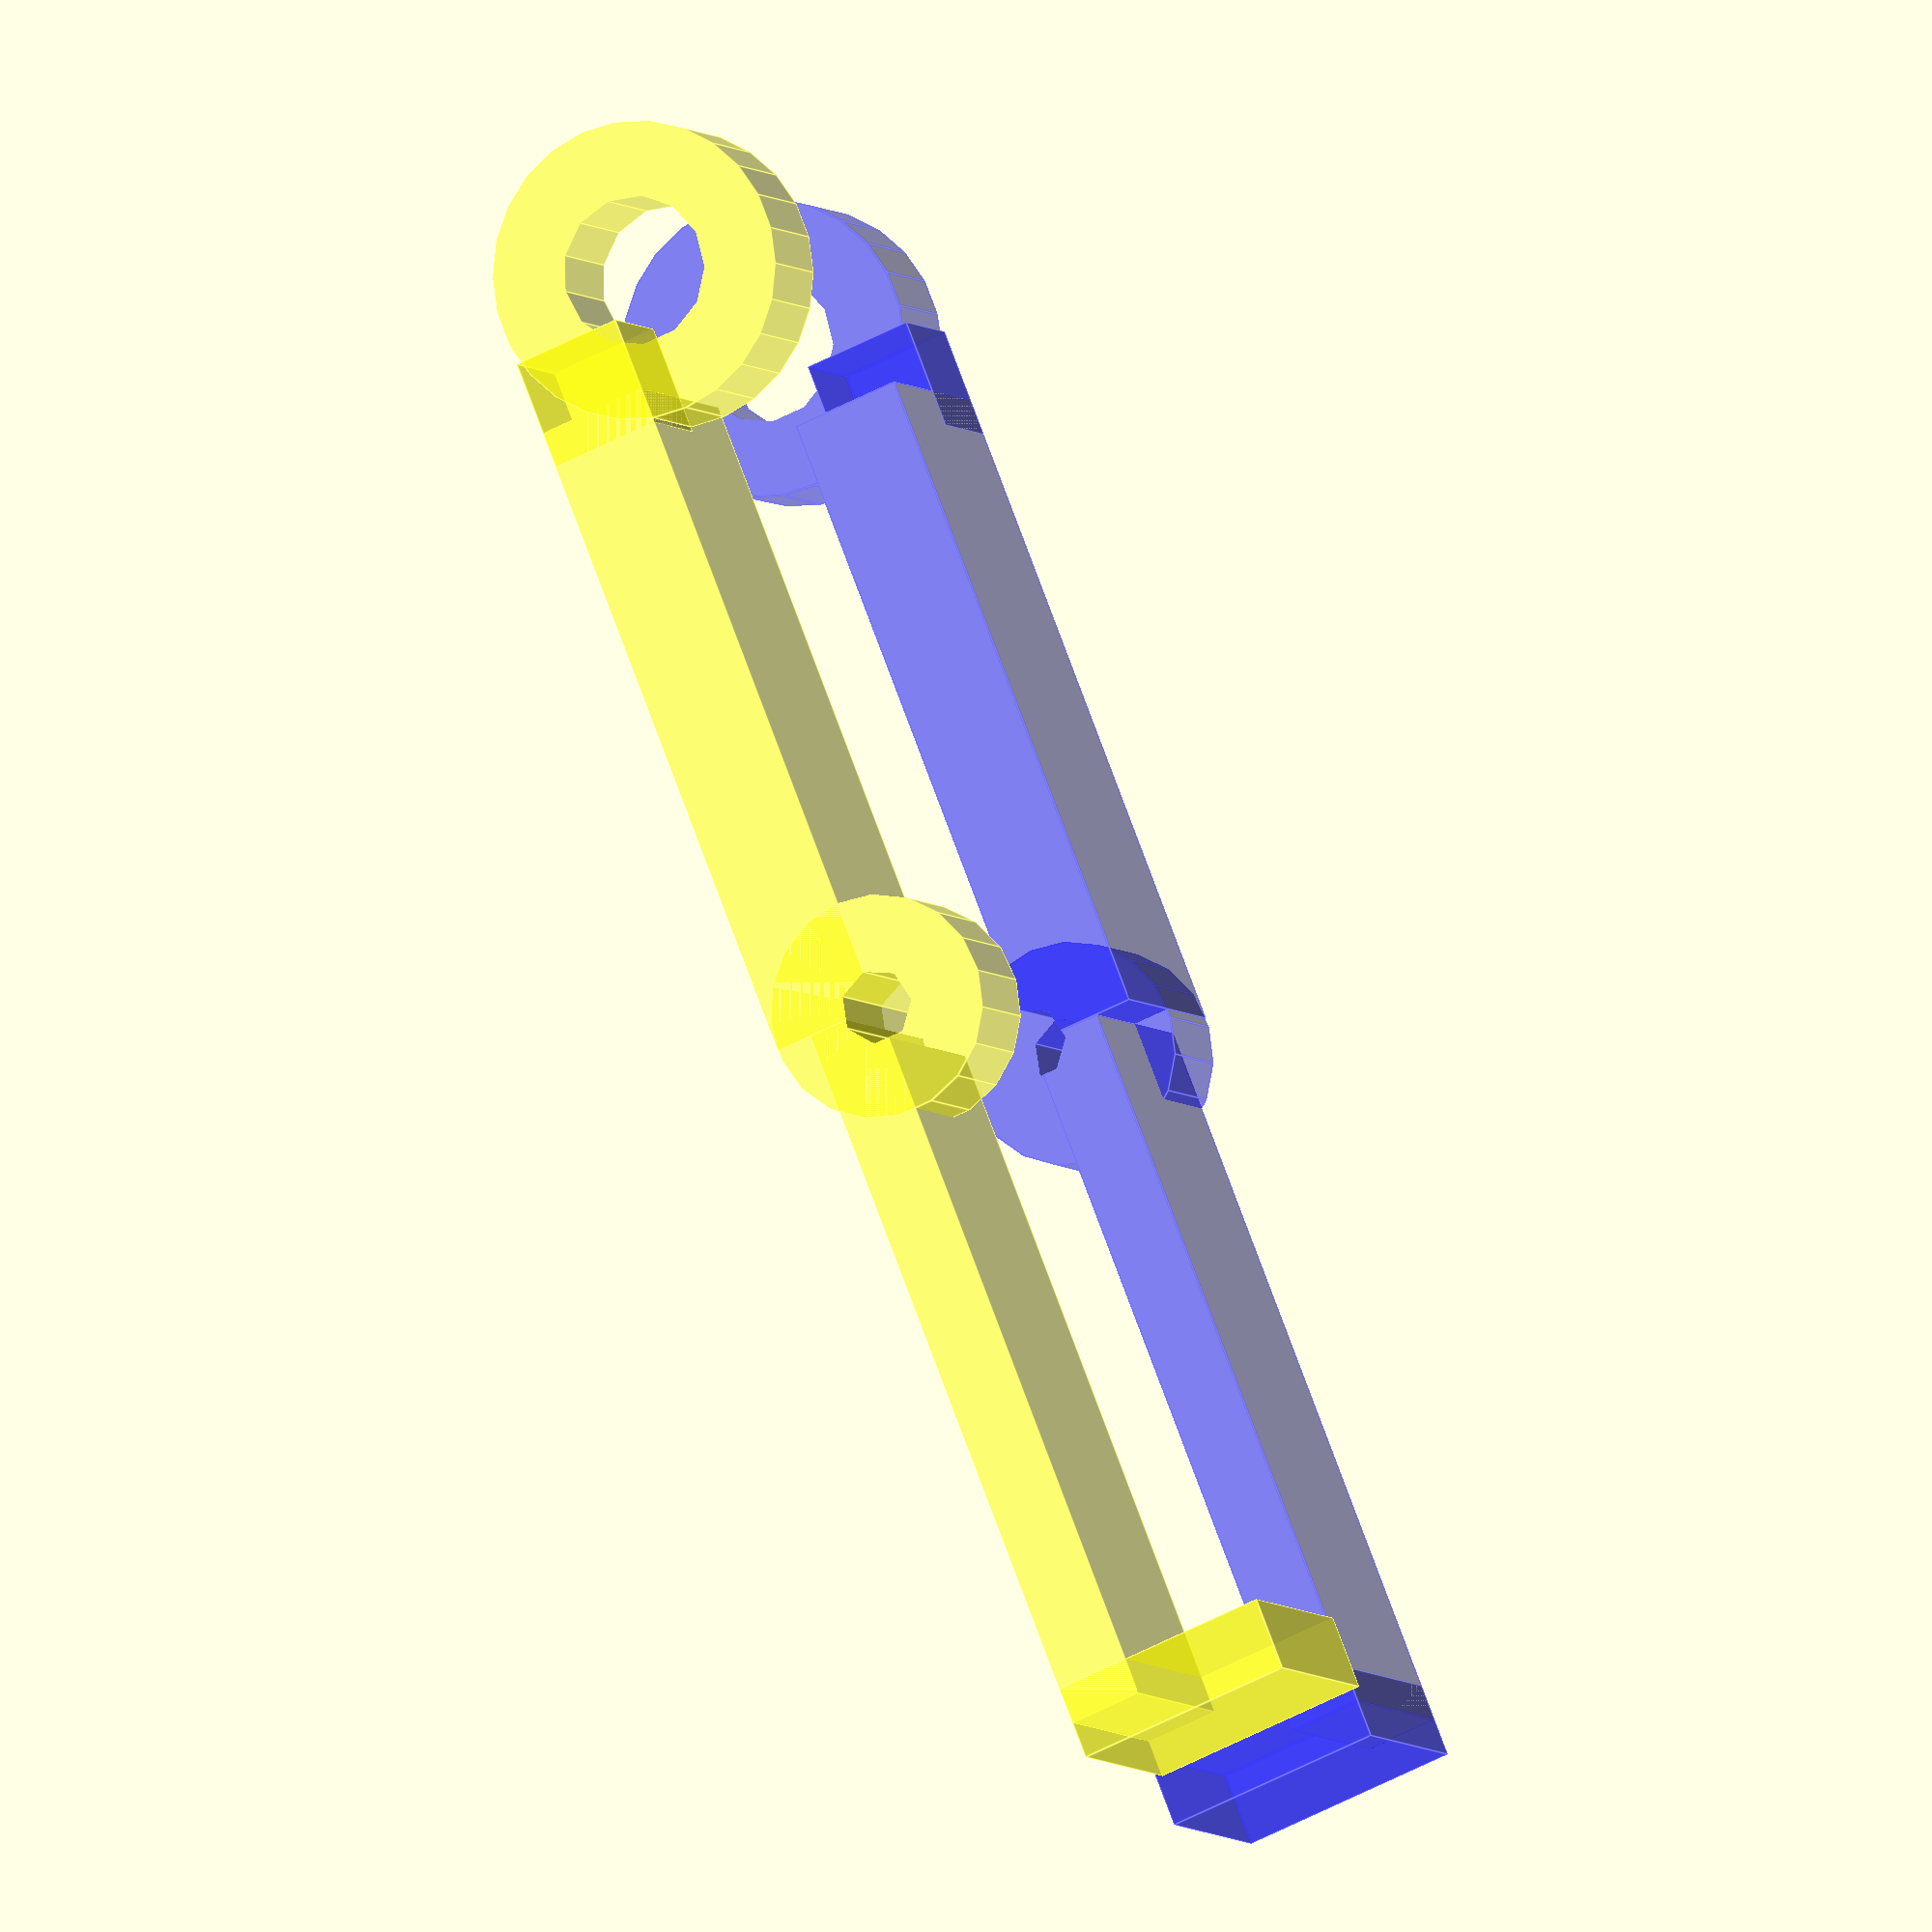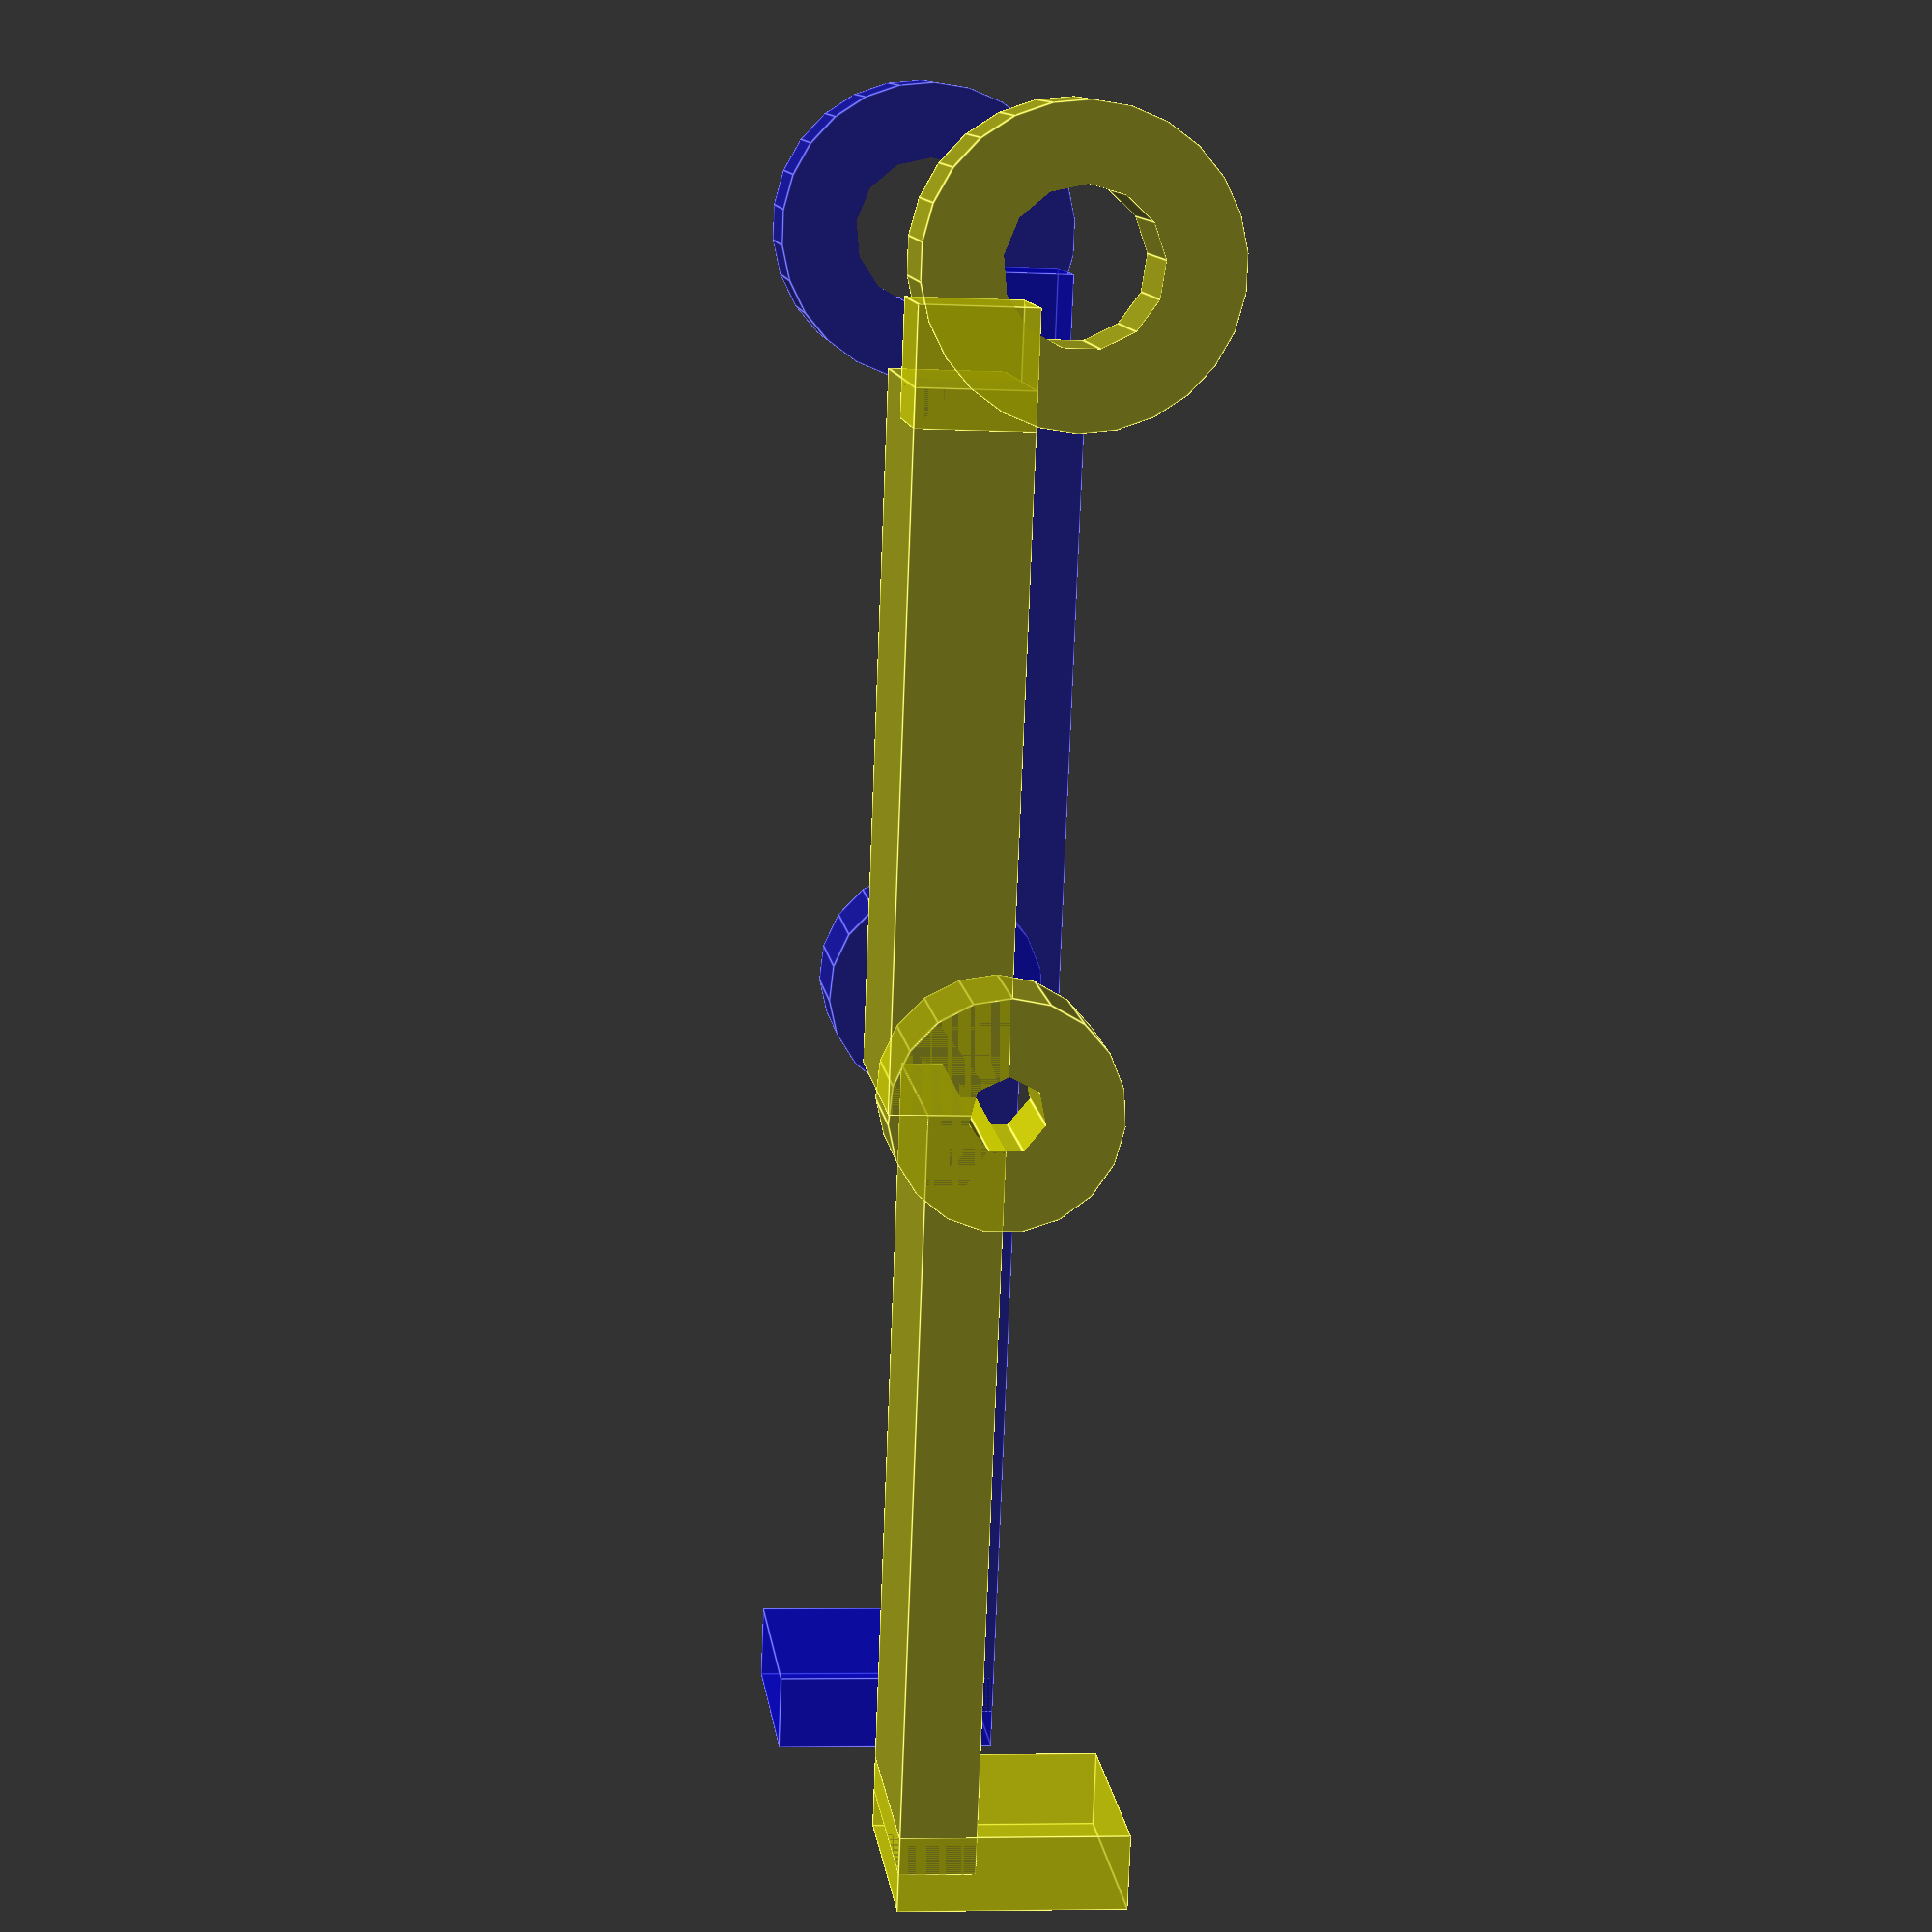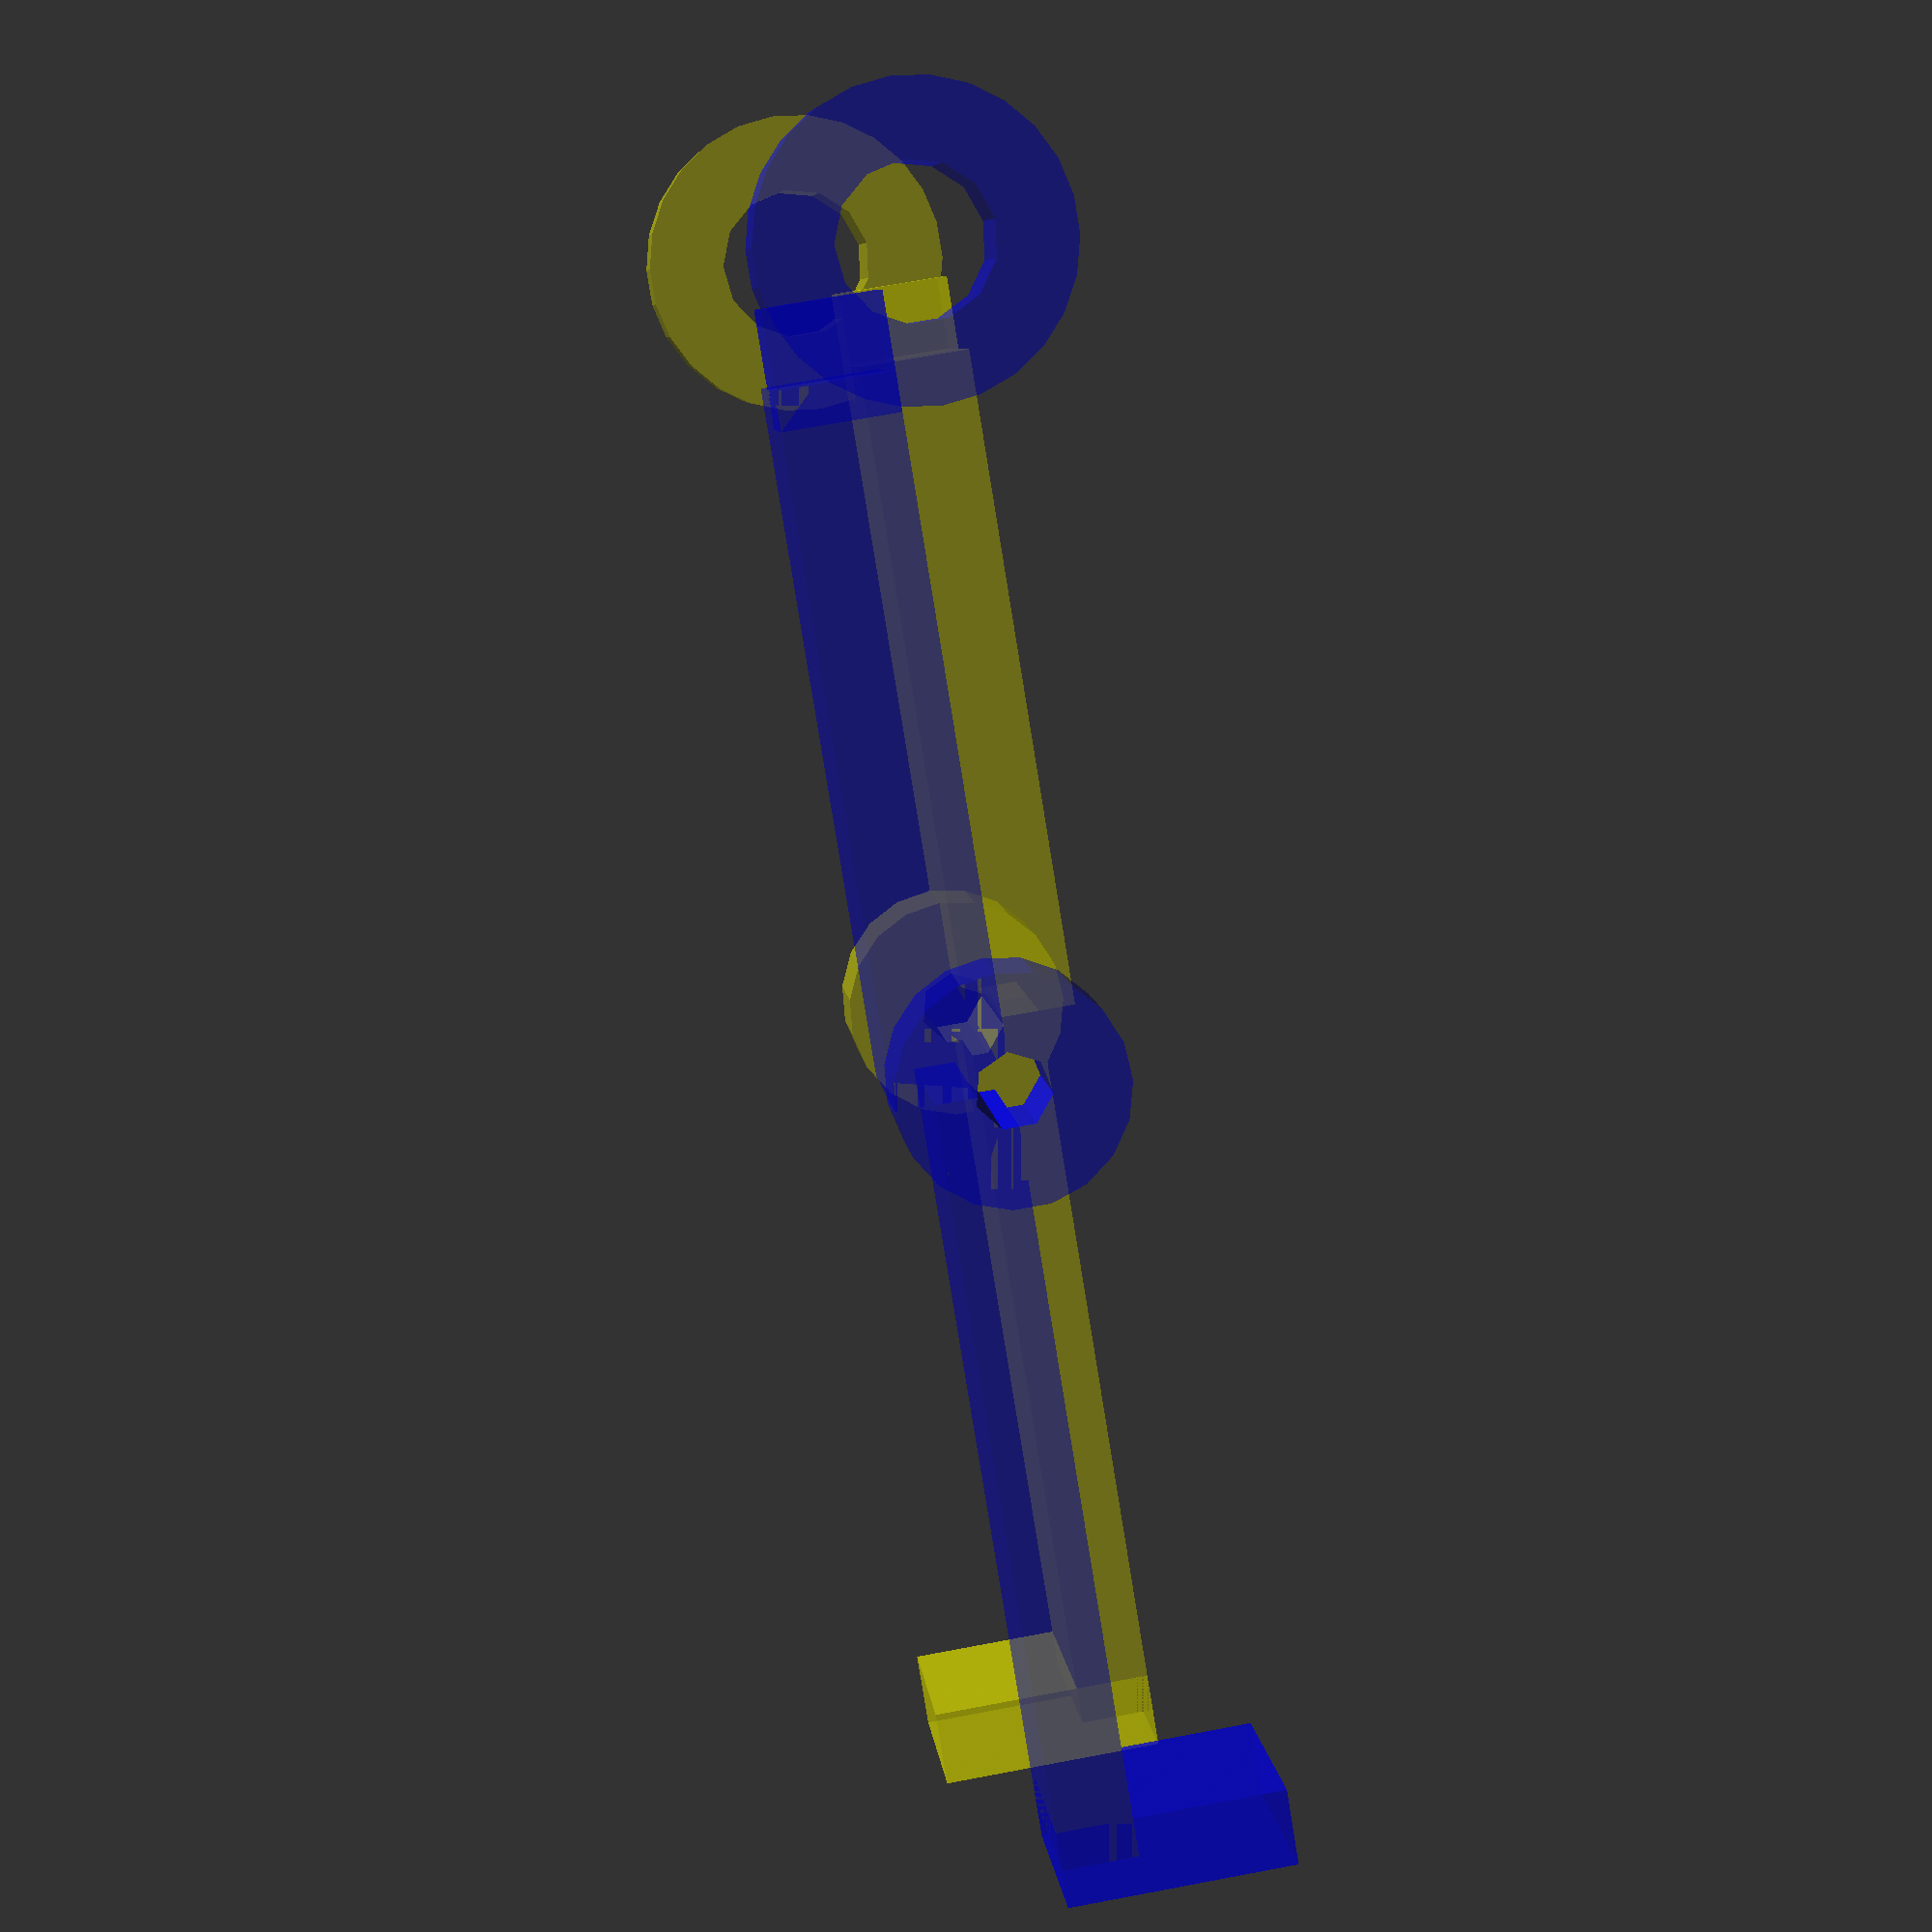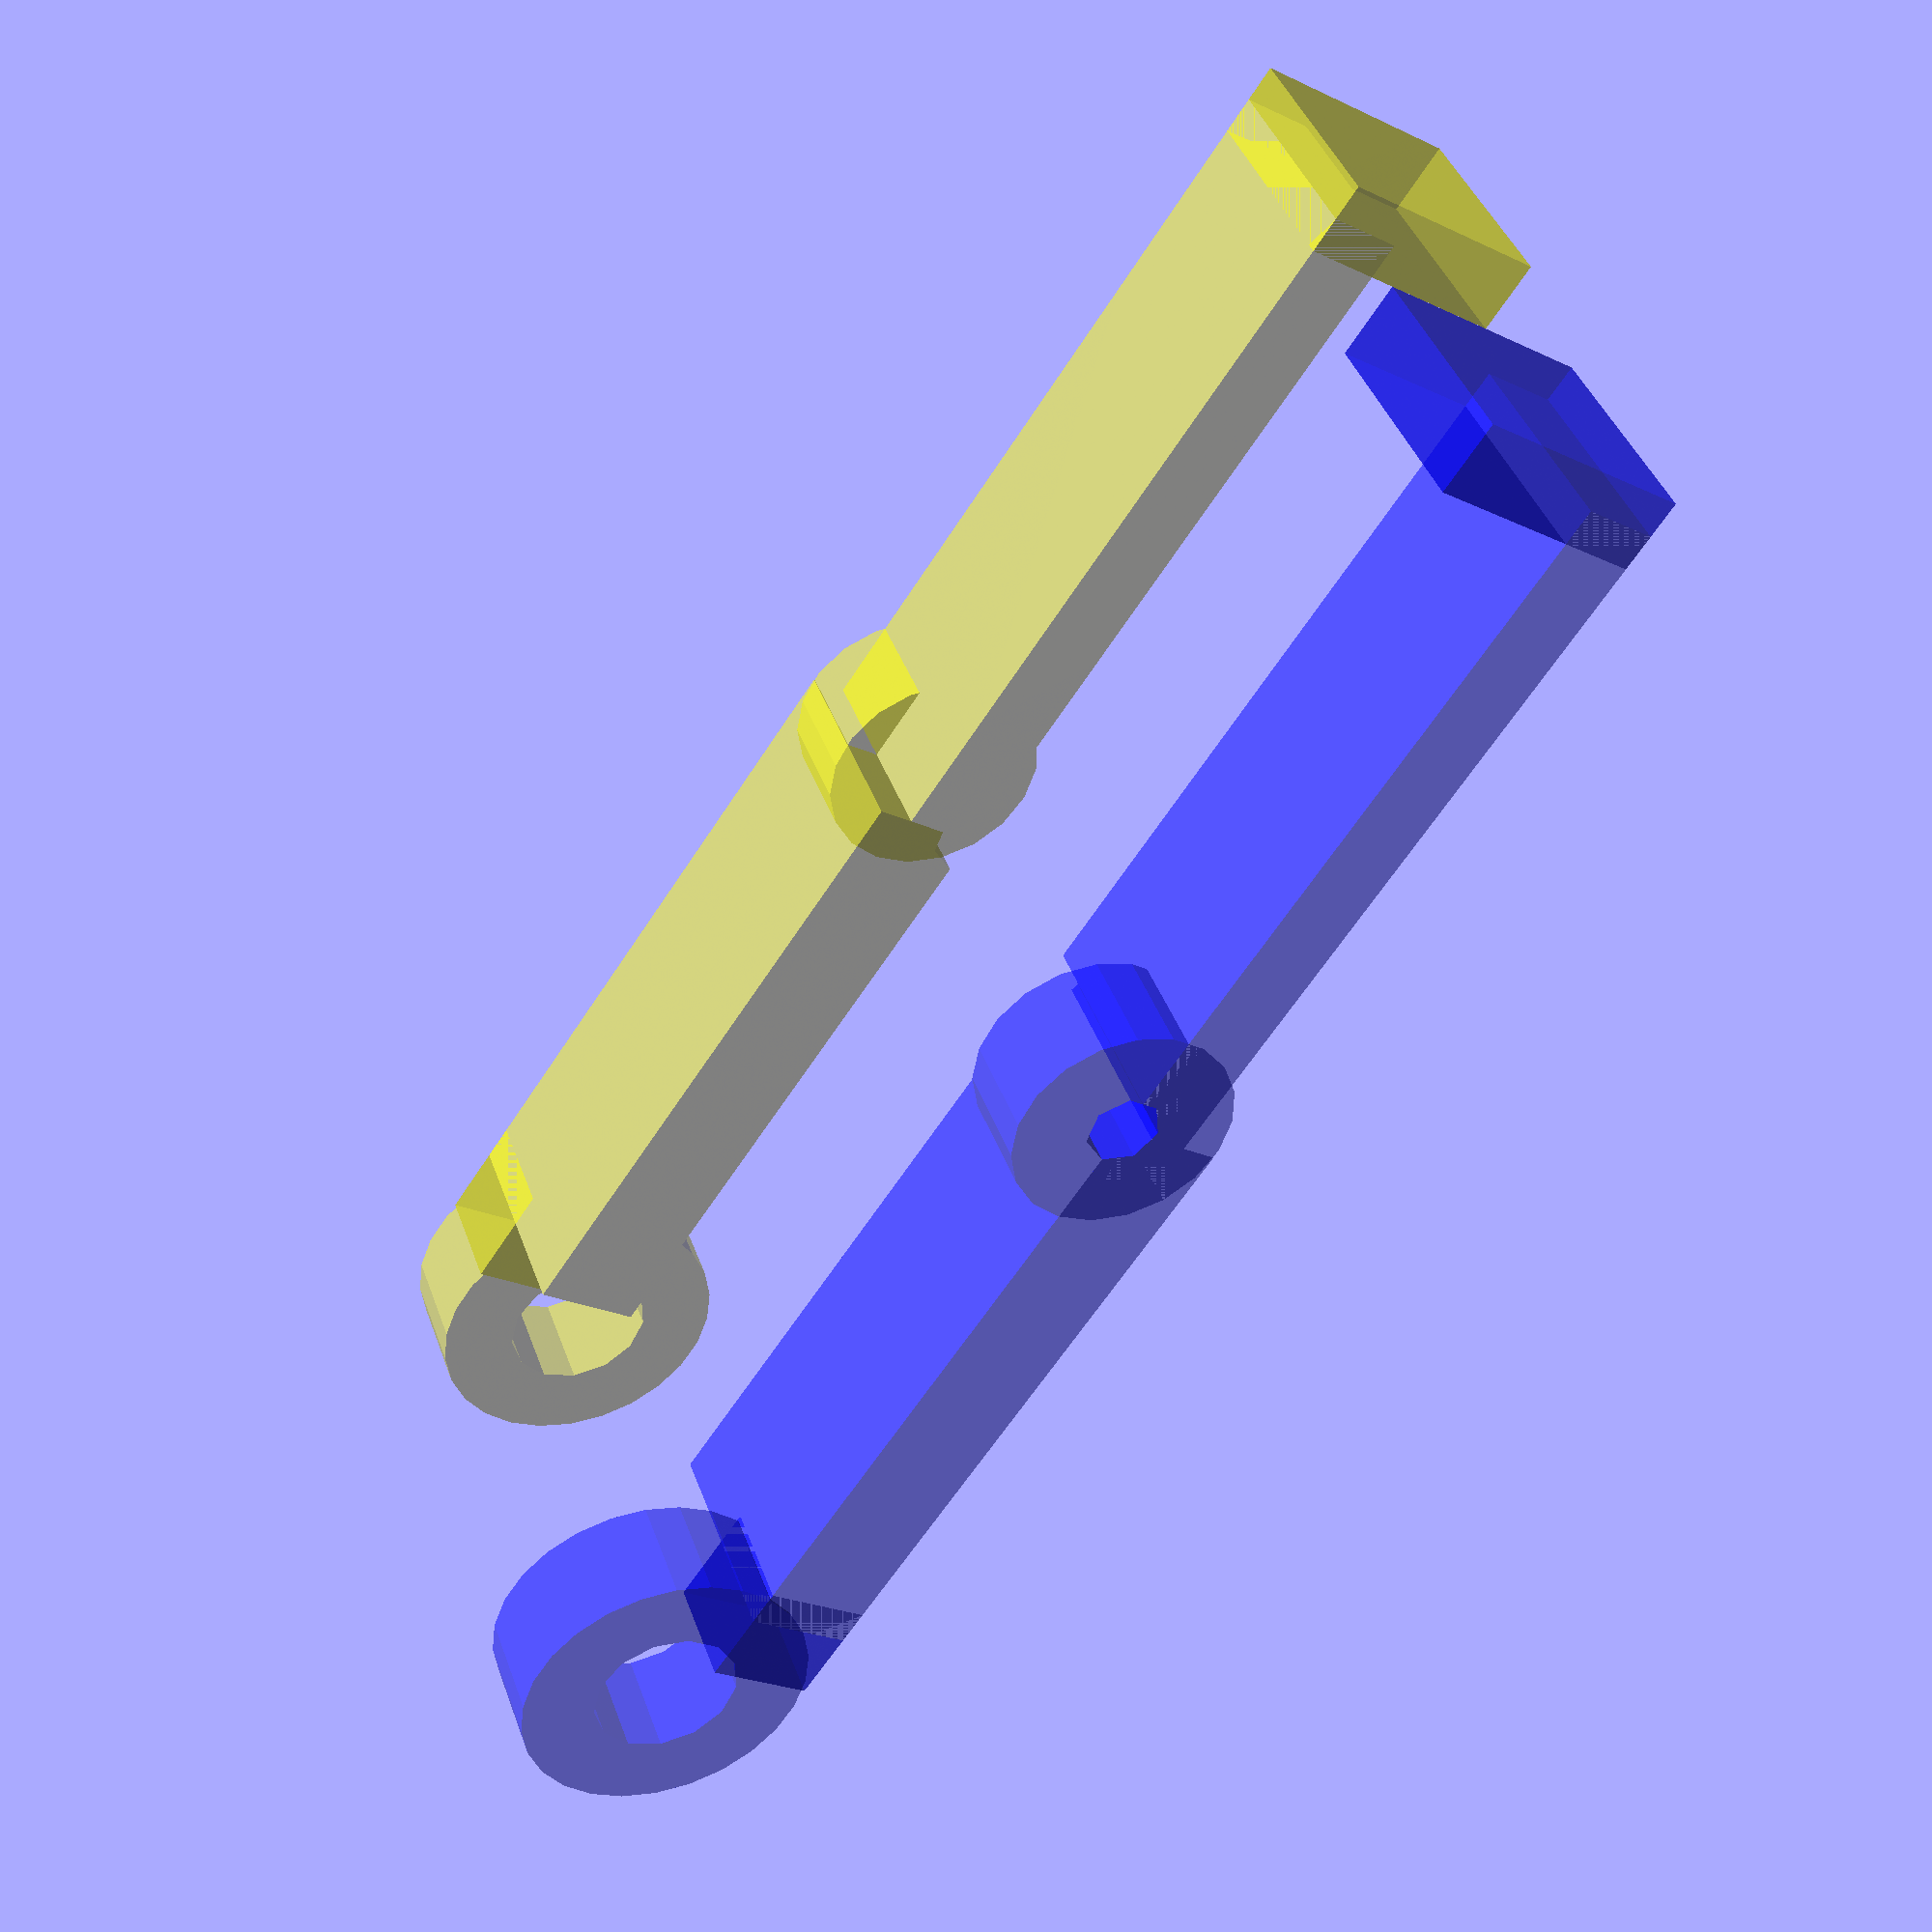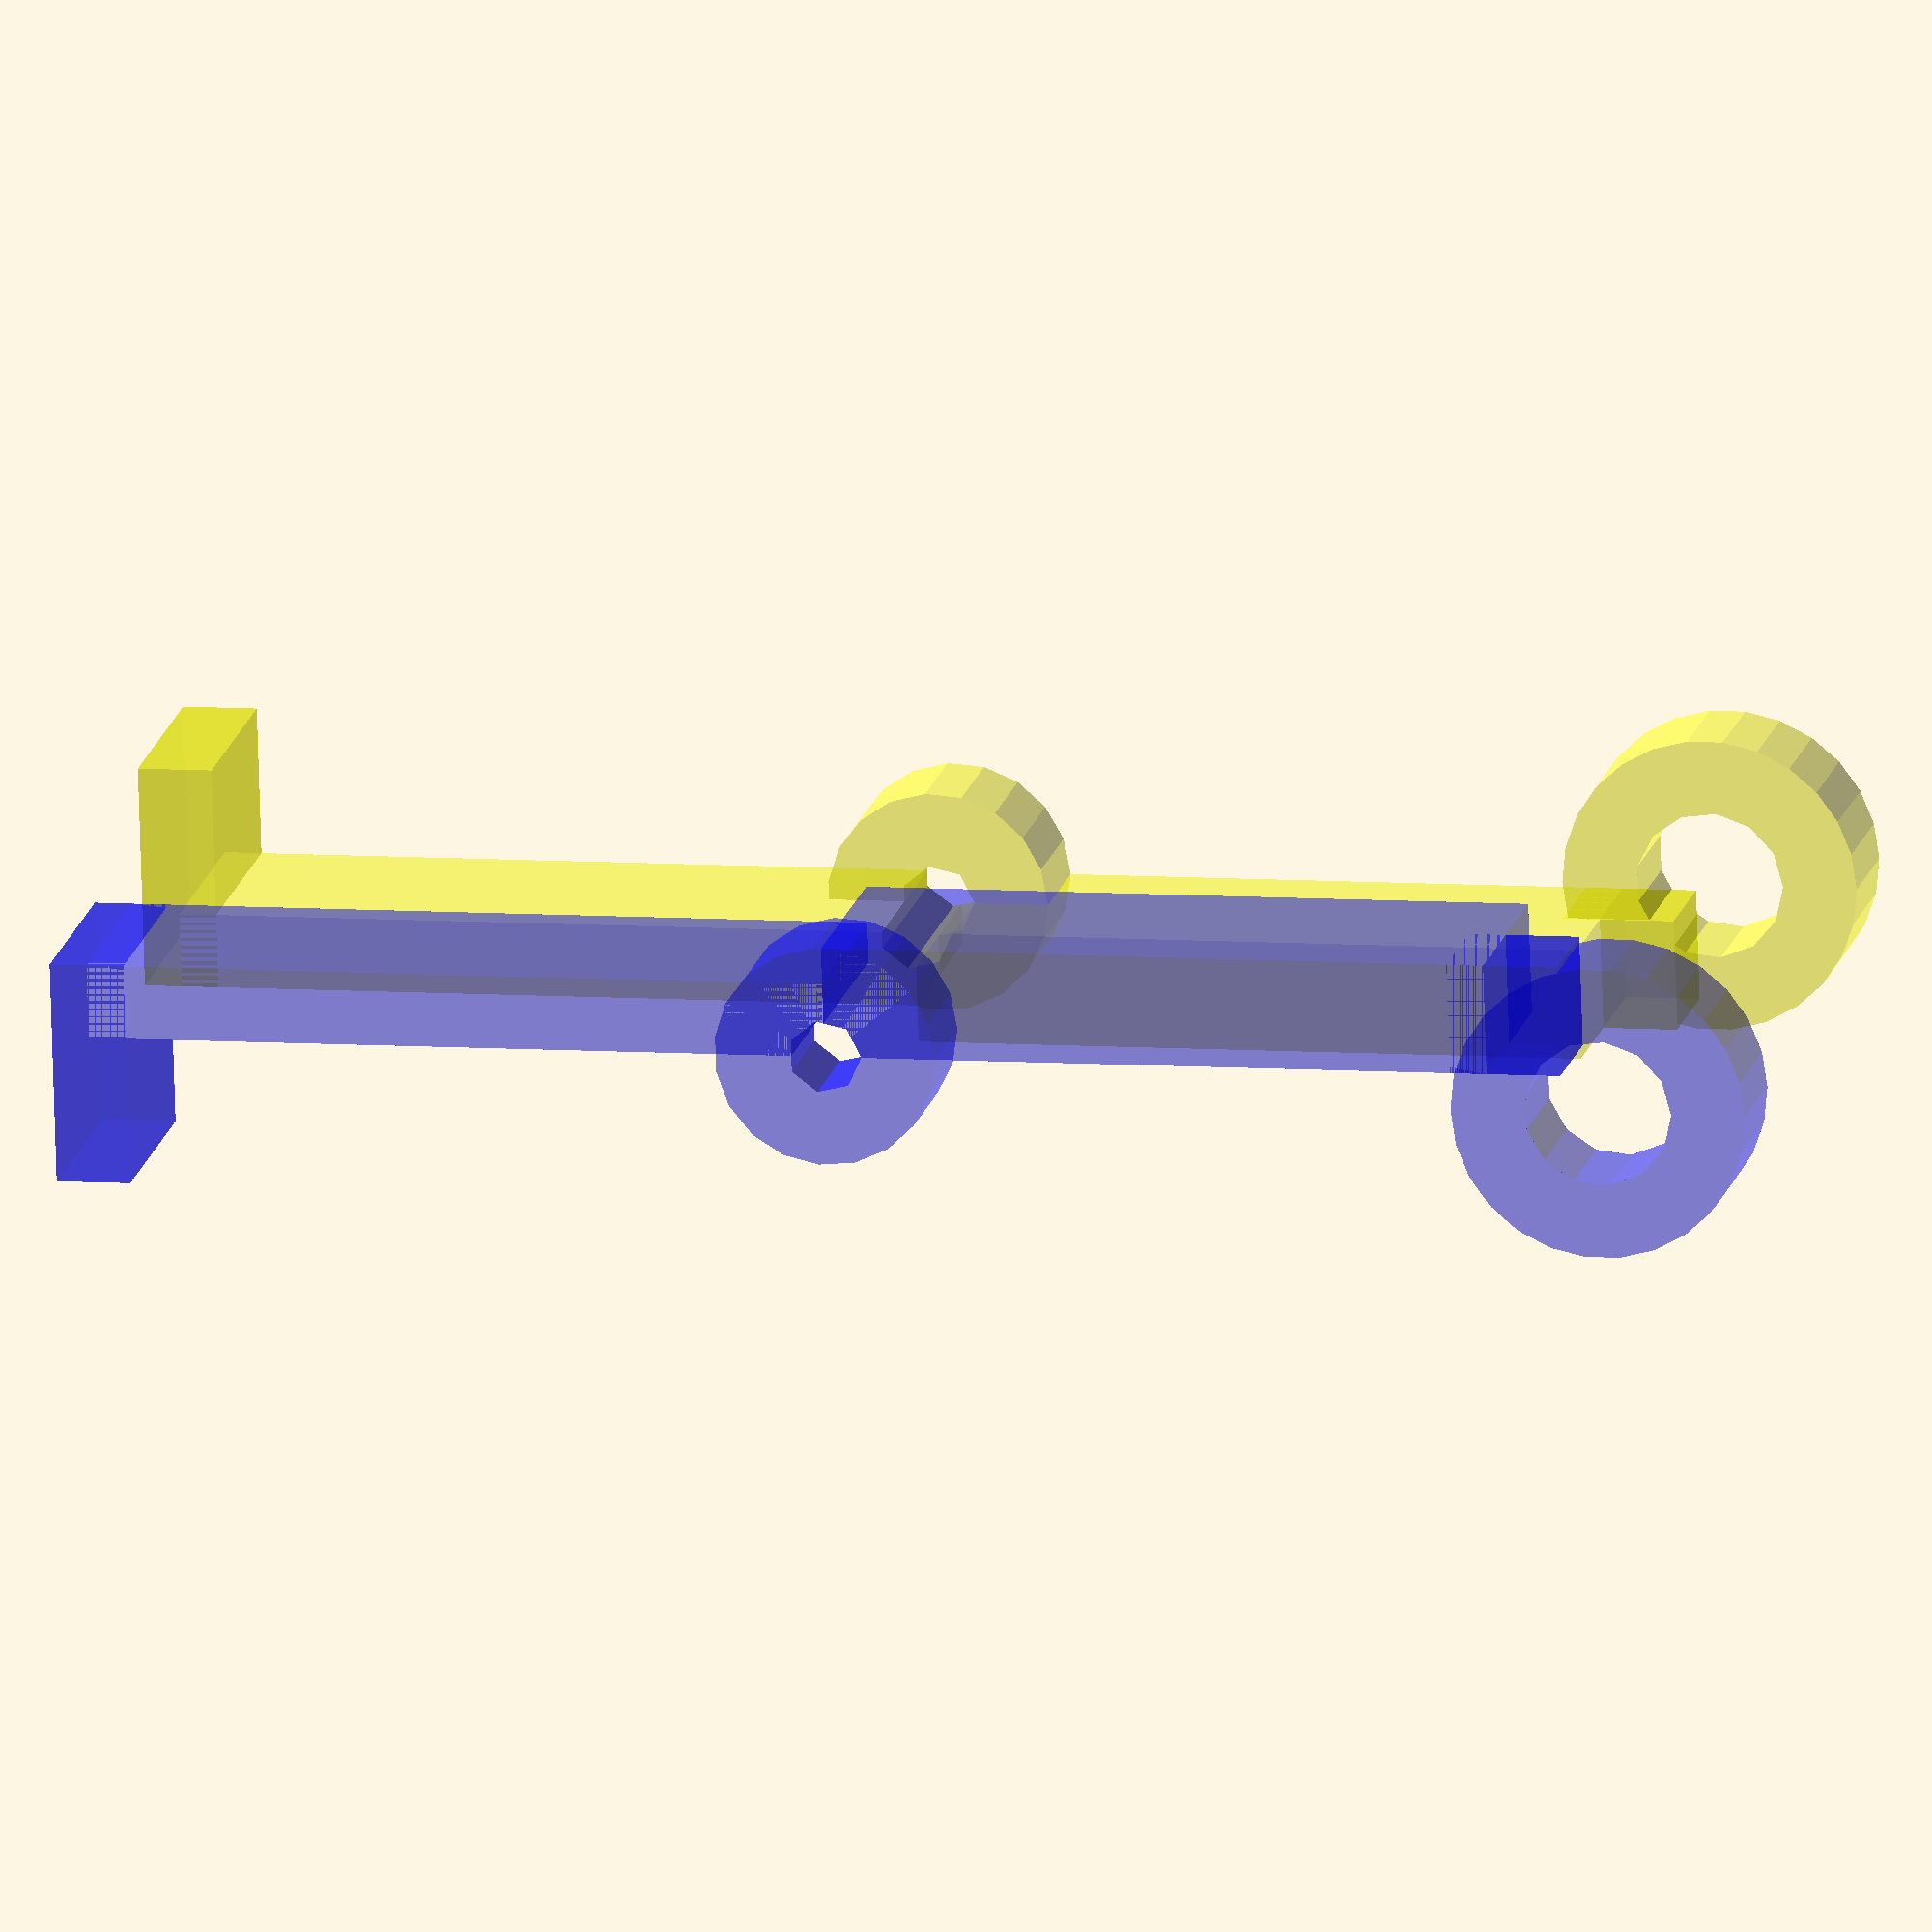
<openscad>


module fillet(r,h) {
difference() {
cylinder(h=h, r=r);
translate([0,0,-0.1]) cylinder(h=h+0.2, r=r/2);

};
}

module f_hole(l, w, h) {
 translate([h-h/2,-h/30,-h/2]) rotate([90,0,0]) fillet(r=2*h, h=w/2);
 }

module f_thing(l,w,h) {
 translate([0,0,-w/2]) cube([h,w,w], center=true);
}

module f_arm(l,w,h) {
union() {
 translate([-l/2,-w/2,0]) cube([l/2,w,h],center=false);
translate([r/2,w/2,0]) rotate([90,0,0]) cylinder(d=w, h=w/2);
};
 translate([0,-w/2,0]) cube([l/2-h,w,w/2],center=false);

 
}

module f_shear(l,w,h) {
 union() {
  difference() {
   union() {
    union() {
     f_arm(l,w,h);
     translate([-l/2,0,h]) f_thing(l,w,h);
    };
    translate([l/2,0,0]) {translate([-w/2,-w/2,0])cube([w/2,w/2,w/2]);f_hole(l,w,h);}
   }
  translate([0,w,0])rotate([90,0,0]) cylinder(h=w*2, r=h/2);
  }				// difference
 }
}


module forceps(l,w,h) {
 rotate([0,0,0]) color("yellow",0.5) f_shear(l,w,h);
 translate([0,2*w,0]) rotate([180,-0,]) color("blue",0.5) f_shear(l,w,h);
}
translate([90,0,0]) forceps(80,12,4);
</openscad>
<views>
elev=234.5 azim=135.5 roll=60.8 proj=o view=edges
elev=6.2 azim=287.6 roll=82.5 proj=p view=edges
elev=113.0 azim=149.1 roll=280.8 proj=p view=wireframe
elev=23.6 azim=149.0 roll=51.4 proj=p view=wireframe
elev=254.1 azim=348.4 roll=358.2 proj=o view=solid
</views>
